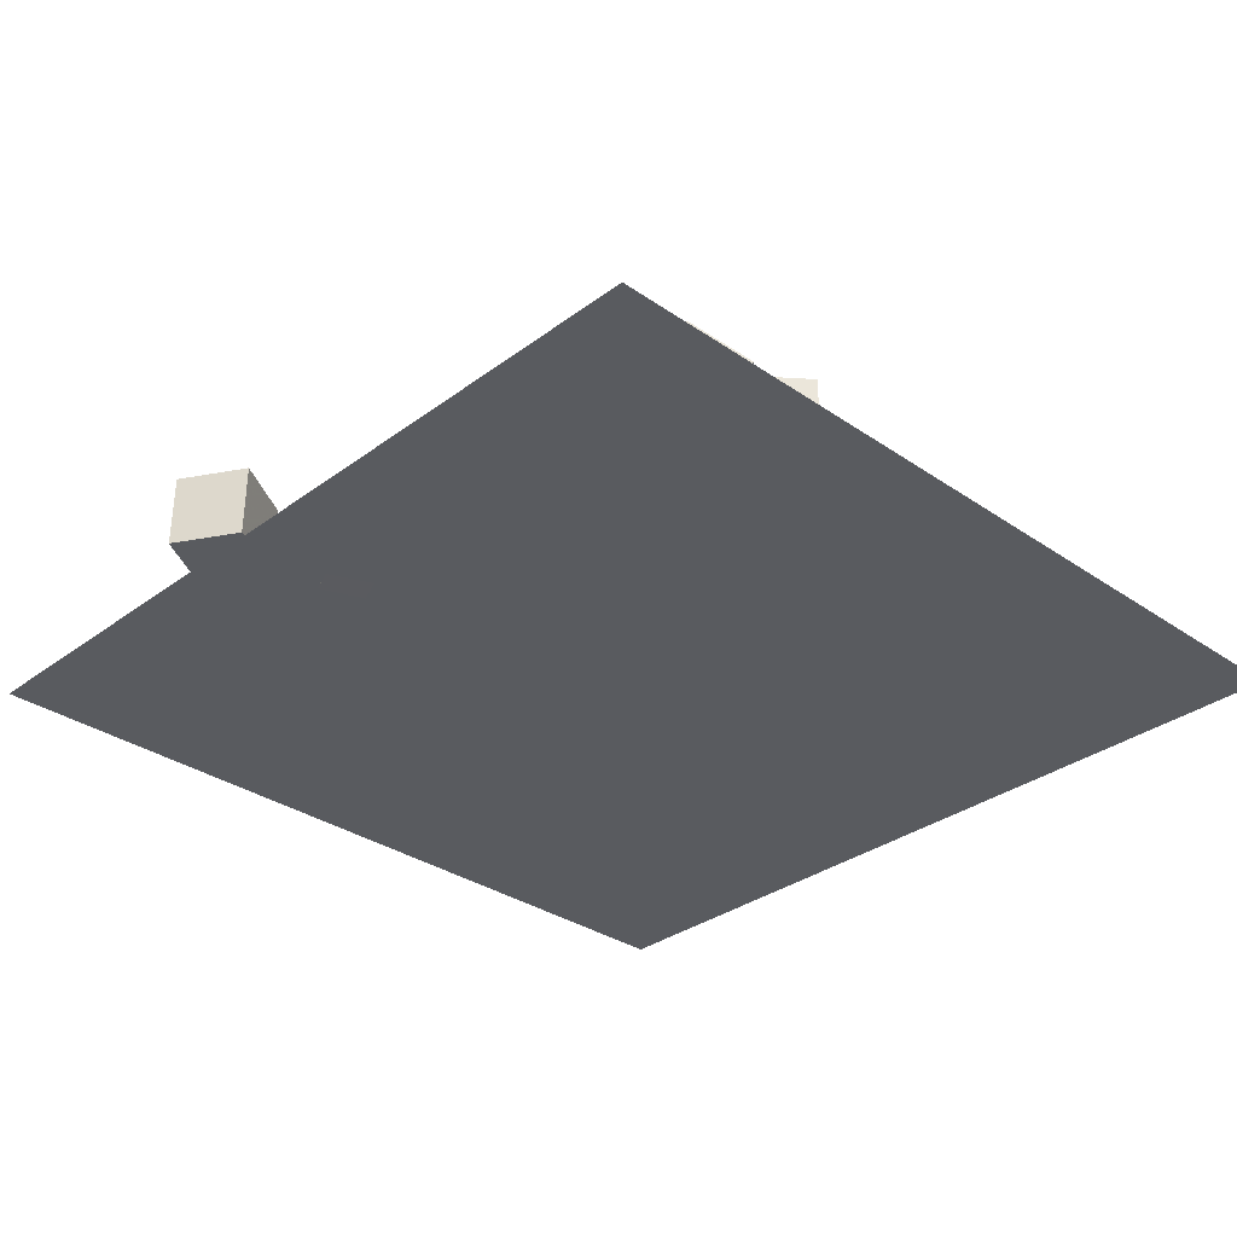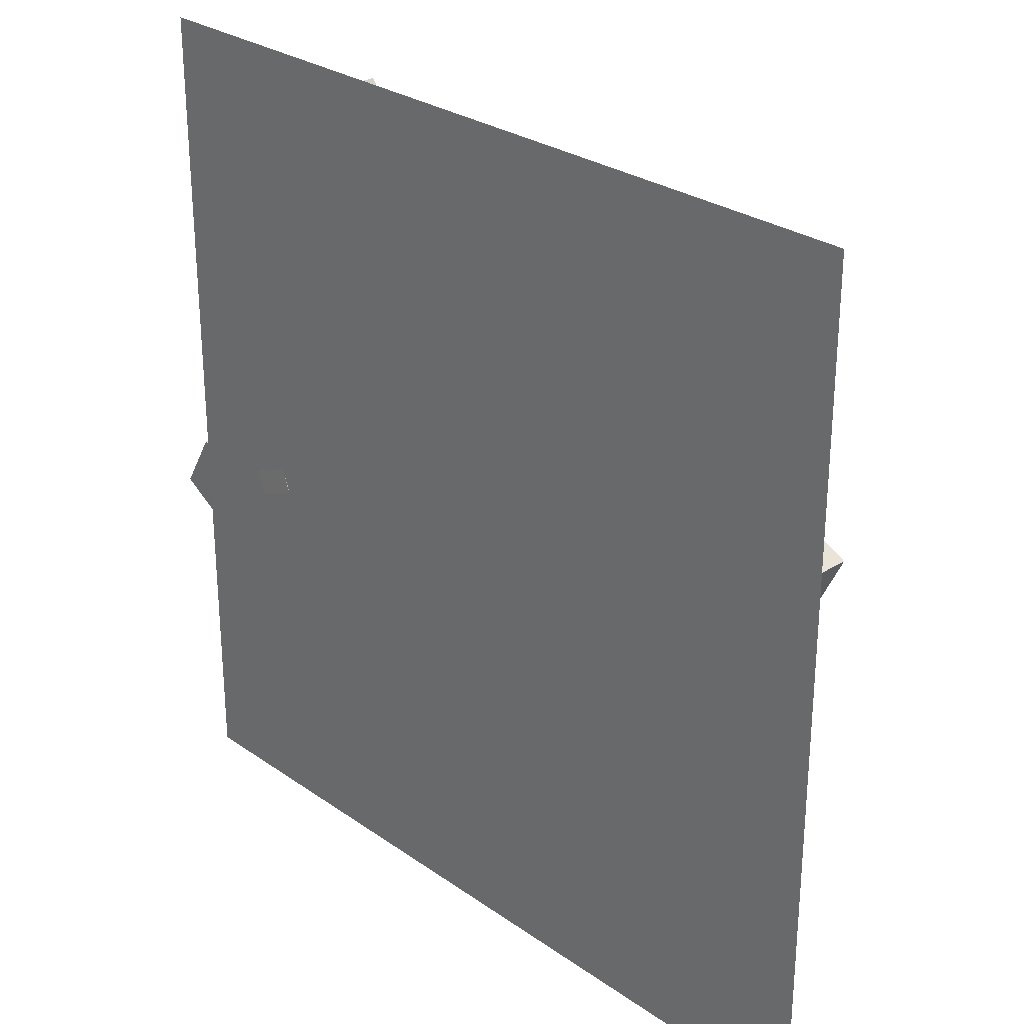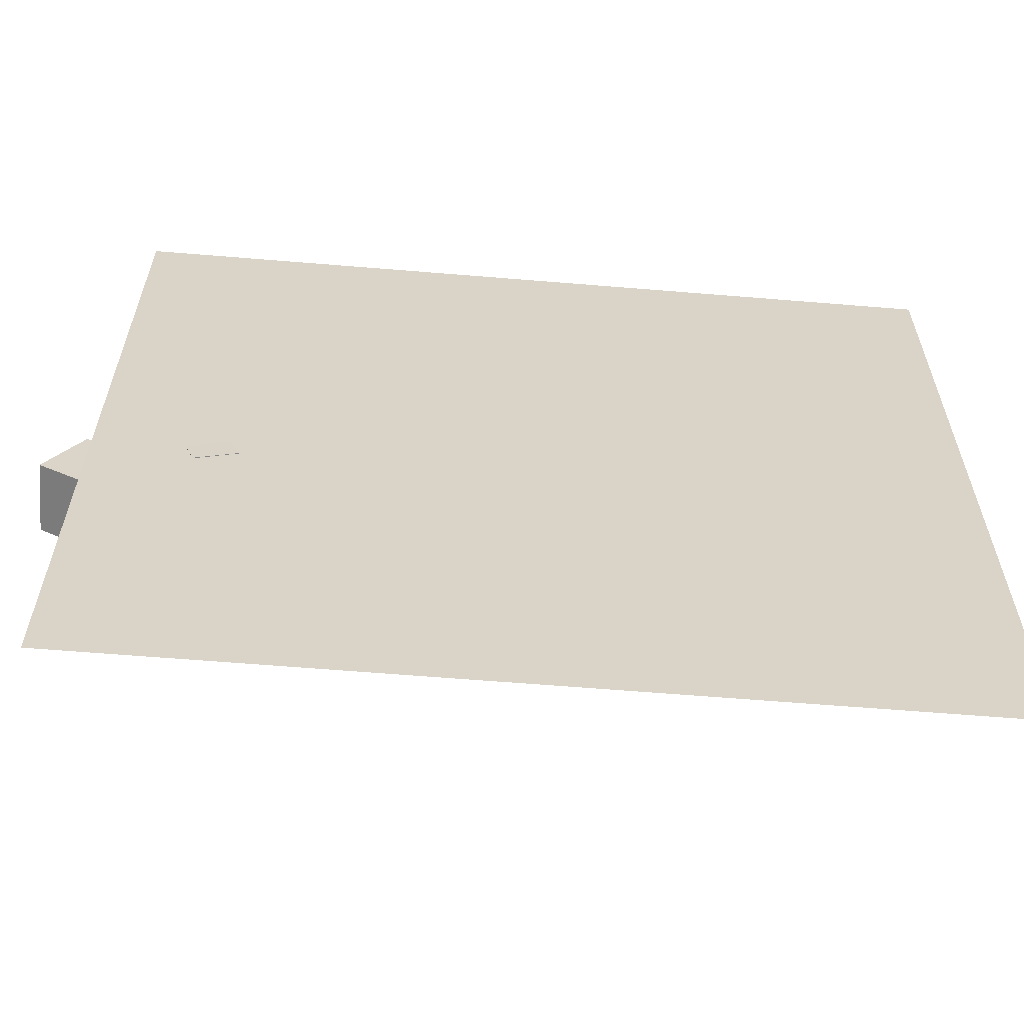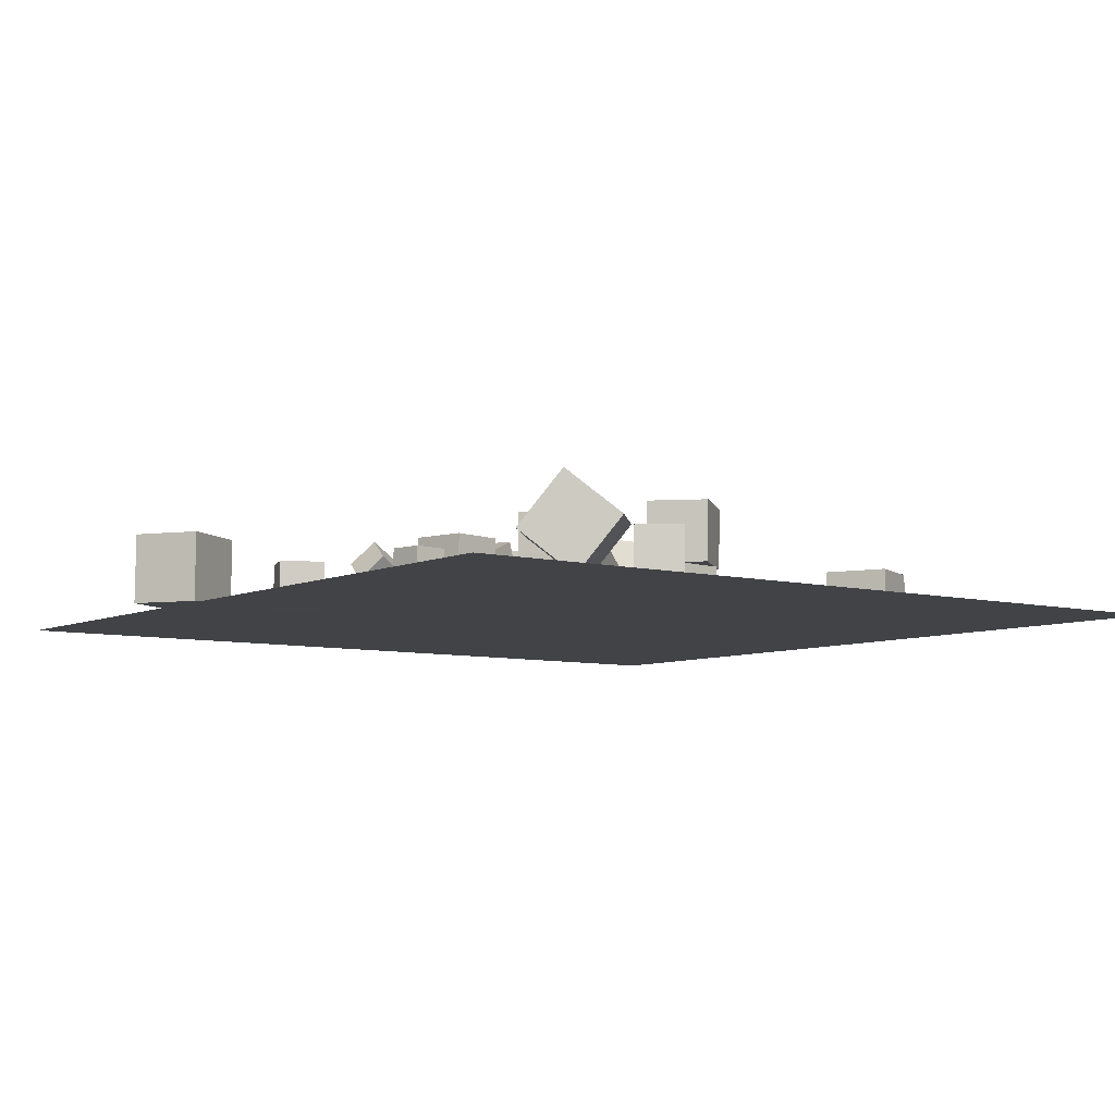
<metadata>
{"format":"obj","ext":"obj","renderer":"f3d","projection":"perspective","resolution":1024,"background":"white","views":[{"elev":-32.1,"azim":136.1,"up":"+Z"},{"elev":27.9,"azim":-133.4,"up":"+Y"},{"elev":-61.8,"azim":175.2,"up":"+Y"},{"elev":-7.2,"azim":143.1,"up":"+Z"}]}
</metadata>
<code>
v 6.645 19.79 -2.54
v 5.005 18.65 -2.541
v 6.642 19.79 -0.5403
v 5.002 18.65 -0.5413
v 7.79 18.15 -2.537
v 6.15 17.01 -2.538
v 7.787 18.15 -0.5366
v 6.147 17.01 -0.5377
f 4 3 1
f 4 8 7
f 8 6 5
f 2 1 5
f 3 7 5
f 8 4 2
f 2 4 1
f 3 4 7
f 7 8 5
f 6 2 5
f 1 3 5
f 6 8 2
v 1.681 14.35 -0.2116
v 3.995 14.57 -0.2117
v 1.681 14.35 -2.537
v 3.995 14.57 -2.537
v 1.908 12.03 -0.2116
v 4.222 12.26 -0.2117
v 1.908 12.03 -2.537
v 4.222 12.26 -2.537
f 12 11 9
f 16 15 11
f 16 14 13
f 10 9 13
f 9 11 15
f 16 12 10
f 10 12 9
f 12 16 11
f 15 16 13
f 14 10 13
f 13 9 15
f 14 16 10
v 4.887 15.65 -1.592
v 4.015 16.02 -1.592
v 4.524 14.78 -1.592
v 3.651 15.15 -1.592
v 4.887 15.65 -2.537
v 4.015 16.02 -2.537
v 4.524 14.78 -2.537
v 3.651 15.15 -2.537
f 20 19 17
f 24 23 19
f 22 21 23
f 18 17 21
f 19 23 21
f 24 20 18
f 18 20 17
f 20 24 19
f 24 22 23
f 22 18 21
f 17 19 21
f 22 24 18
v 11.36 9.869 -2.55
v 10.42 9.772 -2.545
v 11.36 9.864 -1.605
v 10.42 9.767 -1.6
v 11.45 8.93 -2.556
v 10.51 8.832 -2.55
v 11.46 8.924 -1.611
v 10.52 8.827 -1.605
f 28 27 25
f 28 32 31
f 30 29 31
f 26 25 29
f 25 27 31
f 32 28 26
f 26 28 25
f 27 28 31
f 32 30 31
f 30 26 29
f 29 25 31
f 30 32 26
v 1.529 13.95 -0.2116
v 1.529 13.95 2.114
v 3.39 15.34 -0.2117
v 3.39 15.34 2.114
v 2.923 12.09 -0.2118
v 2.923 12.09 2.113
v 4.784 13.48 -0.2118
v 4.784 13.48 2.113
f 36 35 33
f 40 39 35
f 40 38 37
f 38 34 33
f 35 39 37
f 40 36 34
f 34 36 33
f 36 40 35
f 39 40 37
f 37 38 33
f 33 35 37
f 38 40 34
v 5.071 10.54 -2.539
v 5.949 8.386 -2.539
v 5.07 10.54 -0.2133
v 5.947 8.385 -0.2136
v 7.224 11.42 -2.537
v 8.102 9.264 -2.538
v 7.223 11.42 -0.2121
v 8.101 9.263 -0.2123
f 44 43 41
f 44 48 47
f 46 45 47
f 42 41 45
f 41 43 47
f 46 48 44
f 42 44 41
f 43 44 47
f 48 46 47
f 46 42 45
f 45 41 47
f 42 46 44
v -8.864 15.02 -1.615
v -9.773 15.28 -1.609
v -8.866 15.03 -2.56
v -9.775 15.29 -2.554
v -8.605 15.93 -1.605
v -9.514 16.19 -1.599
v -8.608 15.94 -2.549
v -9.517 16.2 -2.544
f 52 51 49
f 56 55 51
f 56 54 53
f 54 50 49
f 49 51 55
f 56 52 50
f 50 52 49
f 52 56 51
f 55 56 53
f 53 54 49
f 53 49 55
f 54 56 50
v 1.072 8.633 -1.439
v 2.233 5.81 -1.444
v 2.099 9.051 1.405
v 3.26 6.228 1.4
v 3.702 9.716 -2.548
v 4.863 6.893 -2.553
v 4.728 10.13 0.2959
v 5.89 7.311 0.2914
f 58 60 59
f 64 63 59
f 62 61 63
f 58 57 61
f 57 59 63
f 64 60 58
f 57 58 59
f 60 64 59
f 64 62 63
f 62 58 61
f 61 57 63
f 62 64 58
v 20.61 6.612 0.5144
v 17.99 5.047 0.5052
v 20.63 6.597 -2.538
v 18.01 5.032 -2.547
v 19.04 9.233 0.4915
v 16.42 7.667 0.4823
v 19.06 9.218 -2.561
v 16.44 7.653 -2.57
f 68 67 65
f 68 72 71
f 70 69 71
f 66 65 69
f 65 67 71
f 72 68 66
f 66 68 65
f 67 68 71
f 72 70 71
f 70 66 69
f 69 65 71
f 70 72 66
v -13.72 5.998 -1.55
v -14.03 5.019 -0.5158
v -12.31 5.639 -1.465
v -12.62 4.66 -0.431
v -13.92 4.98 -2.574
v -14.23 4.001 -1.54
v -12.51 4.621 -2.489
v -12.82 3.642 -1.455
f 76 75 73
f 80 79 75
f 78 77 79
f 78 74 73
f 75 79 77
f 80 76 74
f 74 76 73
f 76 80 75
f 80 78 79
f 77 78 73
f 73 75 77
f 78 80 74
v 11.6 11.92 0.3316
v 12.3 11.1 -0.6487
v 11.89 13.11 -0.4545
v 12.59 12.29 -1.435
v 10.36 11.73 -0.4073
v 11.06 10.91 -1.388
v 10.65 12.92 -1.193
v 11.35 12.11 -2.174
f 82 84 83
f 84 88 87
f 86 85 87
f 86 82 81
f 83 87 85
f 88 84 82
f 81 82 83
f 83 84 87
f 88 86 87
f 85 86 81
f 81 83 85
f 86 88 82
v 5.671 14.34 -2.552
v 5.669 14.34 -1.094
v 7.02 14.89 -2.55
v 7.019 14.89 -1.093
v 6.222 12.99 -2.553
v 6.221 12.99 -1.095
v 7.571 13.55 -2.551
v 7.57 13.54 -1.093
f 92 91 89
f 96 95 91
f 94 93 95
f 94 90 89
f 91 95 93
f 94 96 92
f 90 92 89
f 92 96 91
f 96 94 95
f 93 94 89
f 89 91 93
f 90 94 92
v -3.104 12.29 -0.4735
v -1.024 12.19 0.563
v -2.999 14.61 -0.4719
v -0.92 14.52 0.5647
v -2.068 12.24 -2.555
v 0.01136 12.15 -1.518
v -1.964 14.57 -2.553
v 0.1156 14.47 -1.517
f 100 99 97
f 100 104 103
f 104 102 101
f 98 97 101
f 99 103 101
f 102 104 100
f 98 100 97
f 99 100 103
f 103 104 101
f 102 98 101
f 97 99 101
f 98 102 100
v 7.997 11.29 -1.08
v 8.76 12.53 -1.08
v 6.755 12.05 -1.078
v 7.518 13.29 -1.079
v 7.995 11.29 -2.537
v 8.758 12.53 -2.538
v 6.753 12.05 -2.536
v 7.516 13.29 -2.537
f 108 107 105
f 108 112 111
f 110 109 111
f 110 106 105
f 105 107 111
f 110 112 108
f 106 108 105
f 107 108 111
f 112 110 111
f 109 110 105
f 109 105 111
f 106 110 108
v 9.531 10.6 -2.537
v 9.53 10.6 -1.251
v 8.48 11.34 -2.537
v 8.48 11.34 -1.251
v 10.27 11.65 -2.537
v 10.27 11.65 -1.251
v 9.222 12.39 -2.537
v 9.222 12.39 -1.251
f 116 115 113
f 120 119 115
f 118 117 119
f 114 113 117
f 113 115 119
f 120 116 114
f 114 116 113
f 116 120 115
f 120 118 119
f 118 114 117
f 117 113 119
f 118 120 114
v 2.04 1.818 -2.567
v 2.387 0.142 -1.533
v 1.824 2.83 -0.8552
v 2.172 1.154 0.1791
v 3.998 2.227 -2.562
v 4.345 0.5506 -1.528
v 3.782 3.238 -0.8504
v 4.13 1.562 0.1839
f 124 123 121
f 124 128 127
f 126 125 127
f 122 121 125
f 123 127 125
f 126 128 124
f 122 124 121
f 123 124 127
f 128 126 127
f 126 122 125
f 121 123 125
f 122 126 124
v 15.26 9.977 -2.561
v 15.25 9.943 -0.57
v 14.52 8.128 -2.597
v 14.51 8.095 -0.6067
v 13.41 10.72 -2.562
v 13.4 10.68 -0.5712
v 12.67 8.868 -2.599
v 12.66 8.834 -0.608
f 132 131 129
f 136 135 131
f 134 133 135
f 134 130 129
f 131 135 133
f 134 136 132
f 130 132 129
f 132 136 131
f 136 134 135
f 133 134 129
f 129 131 133
f 130 134 132
v 0.3784 6.549 -0.6473
v -1.582 6.898 -0.4584
v 0.563 6.507 1.344
v -1.397 6.857 1.533
v 0.02694 4.58 -0.6556
v -1.933 4.929 -0.4667
v 0.2115 4.539 1.335
v -1.749 4.888 1.524
f 140 139 137
f 144 143 139
f 144 142 141
f 138 137 141
f 139 143 141
f 144 140 138
f 138 140 137
f 140 144 139
f 143 144 141
f 142 138 141
f 137 139 141
f 142 144 138
v -8.327 12.46 3.508
v -6.425 10.08 3.555
v -5.94 14.36 3.577
v -4.039 11.98 3.625
v -8.242 12.47 0.4562
v -6.341 10.08 0.5039
v -5.856 14.37 0.526
v -3.955 11.98 0.5737
f 146 148 147
f 152 151 147
f 152 150 149
f 146 145 149
f 147 151 149
f 150 152 148
f 145 146 147
f 148 152 147
f 151 152 149
f 150 146 149
f 145 147 149
f 146 150 148
v -16.12 13.46 -2.555
v -16.11 13.45 0.4976
v -17.47 16.2 -2.546
v -17.46 16.19 0.5061
v -13.38 14.81 -2.565
v -13.37 14.8 0.4876
v -14.73 17.54 -2.556
v -14.72 17.54 0.4961
f 156 155 153
f 156 160 159
f 158 157 159
f 158 154 153
f 153 155 159
f 158 160 156
f 154 156 153
f 155 156 159
f 160 158 159
f 157 158 153
f 157 153 159
f 154 158 156
v -0.6806 2.543 -0.5255
v -0.6063 2.546 -2.524
v -1.177 0.6056 -0.5466
v -1.103 0.6084 -2.545
v 1.255 2.046 -0.4543
v 1.33 2.049 -2.453
v 0.7588 0.1086 -0.4754
v 0.8331 0.1114 -2.474
f 162 164 163
f 168 167 163
f 166 165 167
f 162 161 165
f 161 163 167
f 166 168 164
f 161 162 163
f 164 168 163
f 168 166 167
f 166 162 165
f 165 161 167
f 162 166 164
v 1.216 9.108 -2.548
v 1.224 9.097 -0.5568
v -0.182 10.53 -2.534
v -0.1734 10.52 -0.5431
v 2.634 10.51 -2.546
v 2.642 10.5 -0.5553
v 1.236 11.92 -2.533
v 1.244 11.91 -0.5415
f 172 171 169
f 176 175 171
f 174 173 175
f 170 169 173
f 171 175 173
f 174 176 172
f 170 172 169
f 172 176 171
f 176 174 175
f 174 170 173
f 169 171 173
f 170 174 172
v -3.098 5.195 -2.547
v -3.1 5.199 -0.5465
v -2.605 7.134 -2.55
v -2.608 7.138 -0.5499
v -1.159 4.703 -2.543
v -1.162 4.707 -0.5427
v -0.6665 6.641 -2.546
v -0.6694 6.645 -0.546
f 180 179 177
f 184 183 179
f 182 181 183
f 178 177 181
f 179 183 181
f 184 180 178
f 178 180 177
f 180 184 179
f 184 182 183
f 182 178 181
f 177 179 181
f 182 184 178
v 12.85 15.78 -1.266
v 12.32 16.95 -1.264
v 11.67 15.25 -1.27
v 11.15 16.42 -1.268
v 12.85 15.78 -2.552
v 12.32 16.96 -2.55
v 11.68 15.25 -2.556
v 11.15 16.43 -2.553
f 186 188 187
f 188 192 191
f 192 190 189
f 190 186 185
f 187 191 189
f 190 192 188
f 185 186 187
f 187 188 191
f 191 192 189
f 189 190 185
f 185 187 189
f 186 190 188
v 15.6 19.76 -1.088
v 15.39 21.2 -1.095
v 14.15 19.55 -1.094
v 13.94 20.99 -1.101
v 15.6 19.75 -2.546
v 15.39 21.19 -2.553
v 14.16 19.54 -2.552
v 13.95 20.98 -2.559
f 196 195 193
f 200 199 195
f 200 198 197
f 198 194 193
f 195 199 197
f 200 196 194
f 194 196 193
f 196 200 195
f 199 200 197
f 197 198 193
f 193 195 197
f 198 200 194
v -7.405 5.869 -0.2116
v -5.314 6.885 -0.2117
v -8.421 7.961 -0.2116
v -6.33 8.977 -0.2117
v -7.405 5.869 -2.537
v -5.314 6.885 -2.537
v -8.421 7.961 -2.537
v -6.33 8.977 -2.537
f 204 203 201
f 208 207 203
f 208 206 205
f 202 201 205
f 201 203 207
f 208 204 202
f 202 204 201
f 204 208 203
f 207 208 205
f 206 202 205
f 205 201 207
f 206 208 202
v 1.374 17.78 -2.538
v 2.782 17.4 -2.539
v 1.375 17.78 -1.08
v 2.783 17.4 -1.081
v 1.748 19.19 -2.538
v 3.156 18.81 -2.539
v 1.749 19.19 -1.081
v 3.157 18.81 -1.082
f 210 212 211
f 212 216 215
f 216 214 213
f 210 209 213
f 211 215 213
f 216 212 210
f 209 210 211
f 211 212 215
f 215 216 213
f 214 210 213
f 209 211 213
f 214 216 210
v 2.924 4.231 -1.103
v 2.99 5.687 -1.095
v 1.468 4.297 -1.098
v 1.534 5.754 -1.09
v 2.919 4.239 -2.56
v 2.985 5.695 -2.553
v 1.463 4.305 -2.555
v 1.529 5.761 -2.548
f 220 219 217
f 220 224 223
f 222 221 223
f 218 217 221
f 219 223 221
f 224 220 218
f 218 220 217
f 219 220 223
f 224 222 223
f 222 218 221
f 217 219 221
f 222 224 218
v -16.05 4.906 -2.561
v -16.05 4.897 -1.103
v -16.63 6.242 -2.555
v -16.63 6.234 -1.098
v -14.71 5.487 -2.552
v -14.72 5.478 -1.094
v -15.29 6.824 -2.546
v -15.3 6.815 -1.089
f 226 228 227
f 228 232 231
f 230 229 231
f 226 225 229
f 225 227 231
f 230 232 228
f 225 226 227
f 227 228 231
f 232 230 231
f 230 226 229
f 229 225 231
f 226 230 228
v 8.178 25.96 -0.1751
v 9.887 24.29 1.731
v 10.31 28.15 -0.1755
v 12.02 26.48 1.73
v 9.543 24.63 -2.56
v 11.25 22.96 -0.6537
v 11.67 26.82 -2.56
v 13.38 25.15 -0.6542
f 236 235 233
f 236 240 239
f 238 237 239
f 238 234 233
f 233 235 239
f 240 236 234
f 234 236 233
f 235 236 239
f 240 238 239
f 237 238 233
f 237 233 239
f 238 240 234
v -5.968 9.58 0.5142
v -2.927 9.84 0.5394
v -6.229 12.62 0.5127
v -3.188 12.88 0.538
v -5.943 9.581 -2.538
v -2.902 9.841 -2.513
v -6.204 12.62 -2.54
v -3.162 12.88 -2.514
f 242 244 243
f 248 247 243
f 246 245 247
f 242 241 245
f 241 243 247
f 248 244 242
f 241 242 243
f 244 248 243
f 248 246 247
f 246 242 245
f 245 241 247
f 246 248 242
v -3.99 14.83 -1.592
v -4.233 13.91 -1.592
v -3.076 14.58 -1.592
v -3.319 13.67 -1.592
v -3.99 14.83 -2.537
v -4.233 13.91 -2.537
v -3.076 14.58 -2.537
v -3.319 13.67 -2.537
f 250 252 251
f 252 256 255
f 254 253 255
f 250 249 253
f 249 251 255
f 256 252 250
f 249 250 251
f 251 252 255
f 256 254 255
f 254 250 253
f 253 249 255
f 254 256 250
v 10.3 19.46 -0.2247
v 10.84 17.2 -0.2268
v 12.56 20 -0.2312
v 13.1 17.74 -0.2333
v 10.29 19.46 -2.55
v 10.83 17.2 -2.552
v 12.55 20 -2.556
v 13.09 17.74 -2.559
f 260 259 257
f 264 263 259
f 264 262 261
f 258 257 261
f 259 263 261
f 264 260 258
f 258 260 257
f 260 264 259
f 263 264 261
f 262 258 261
f 257 259 261
f 262 264 258
v -0.3785 16.51 0.7311
v -0.5434 14.83 -0.8771
v 1.925 16.2 0.8112
v 1.76 14.53 -0.797
v -0.1103 18.09 -0.9464
v -0.2752 16.42 -2.555
v 2.194 17.79 -0.8662
v 2.029 16.12 -2.474
f 268 267 265
f 268 272 271
f 272 270 269
f 270 266 265
f 267 271 269
f 270 272 268
f 266 268 265
f 267 268 271
f 271 272 269
f 269 270 265
f 265 267 269
f 266 270 268
v 6.494 4.092 -1.598
v 6.491 4.097 -2.543
v 5.858 3.394 -1.6
v 5.855 3.399 -2.545
v 7.193 3.456 -1.604
v 7.19 3.461 -2.549
v 6.557 2.758 -1.605
v 6.553 2.762 -2.55
f 276 275 273
f 276 280 279
f 280 278 277
f 274 273 277
f 273 275 279
f 280 276 274
f 274 276 273
f 275 276 279
f 279 280 277
f 278 274 277
f 277 273 279
f 278 280 274
v -1.56 19.5 -2.543
v -0.7913 20.05 -2.543
v -1.563 19.51 -1.598
v -0.7941 20.06 -1.598
v -2.11 20.27 -2.547
v -1.341 20.82 -2.547
v -2.113 20.27 -1.602
v -1.344 20.82 -1.602
f 284 283 281
f 288 287 283
f 286 285 287
f 286 282 281
f 283 287 285
f 288 284 282
f 282 284 281
f 284 288 283
f 288 286 287
f 285 286 281
f 281 283 285
f 286 288 282
v -1.028 15.56 -2.537
v -1.029 15.56 -0.212
v -3.331 15.23 -2.537
v -3.331 15.24 -0.2121
v -1.352 17.86 -2.539
v -1.353 17.86 -0.2137
v -3.655 17.54 -2.539
v -3.655 17.54 -0.2138
f 292 291 289
f 296 295 291
f 296 294 293
f 294 290 289
f 289 291 295
f 296 292 290
f 290 292 289
f 292 296 291
f 295 296 293
f 293 294 289
f 293 289 295
f 294 296 290
v 8.237 29.38 -2.558
v 8.231 29.38 -0.5584
v 9.781 28.11 -2.551
v 9.775 28.11 -0.5505
v 6.966 27.83 -2.558
v 6.96 27.84 -0.5581
v 8.51 26.56 -2.55
v 8.504 26.57 -0.5503
f 298 300 299
f 304 303 299
f 302 301 303
f 298 297 301
f 297 299 303
f 304 300 298
f 297 298 299
f 300 304 299
f 304 302 303
f 302 298 301
f 301 297 303
f 302 304 298
v -18.87 -7.621 -2.577
v 18.87 -7.621 -2.577
v -18.87 30.12 -2.577
v 18.87 30.12 -2.577
f 306 308 307
f 305 306 307

</code>
